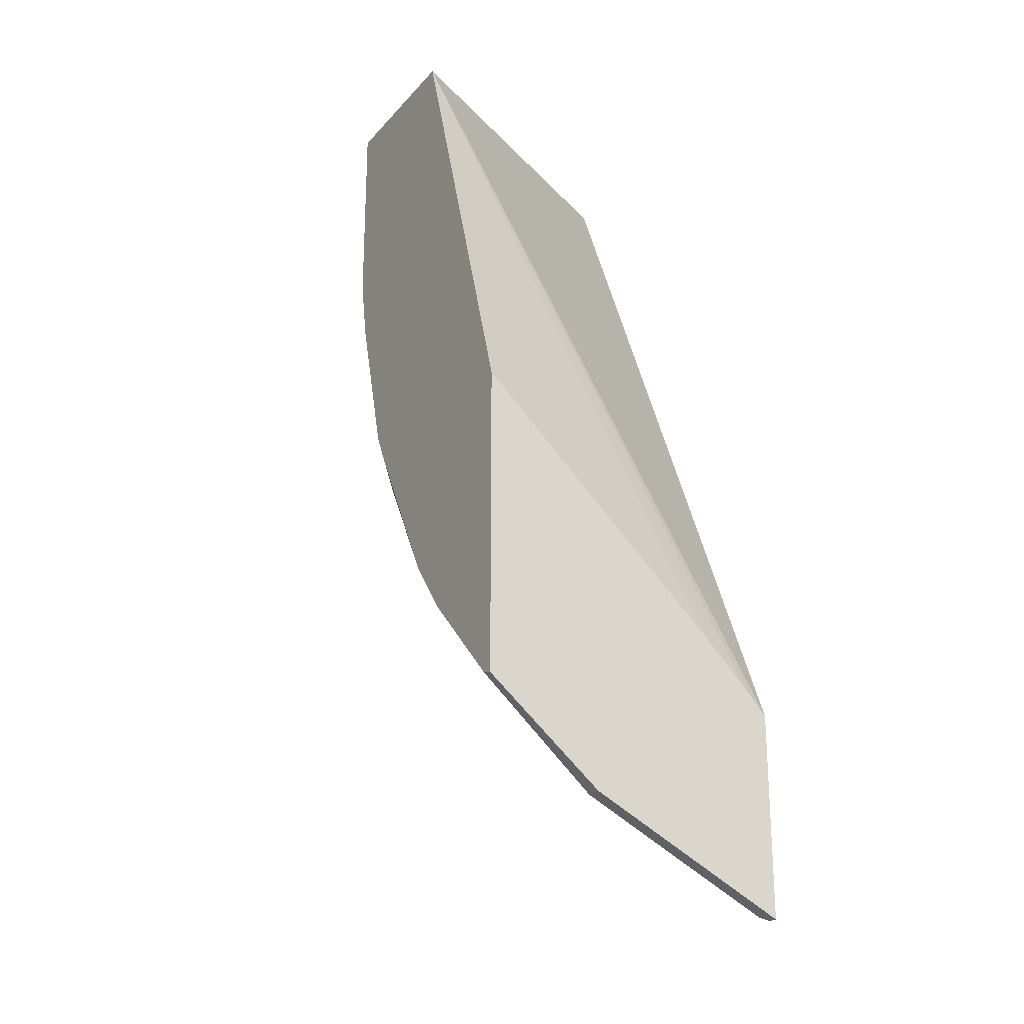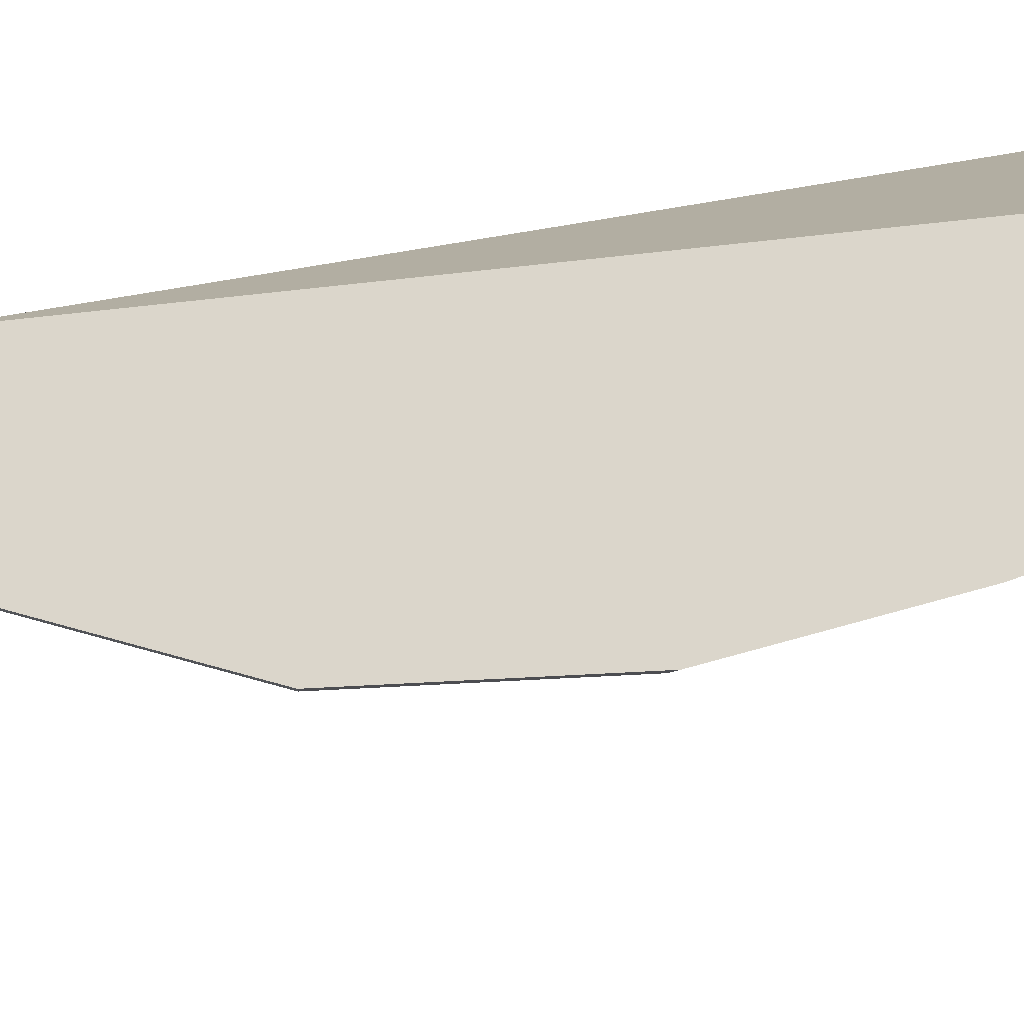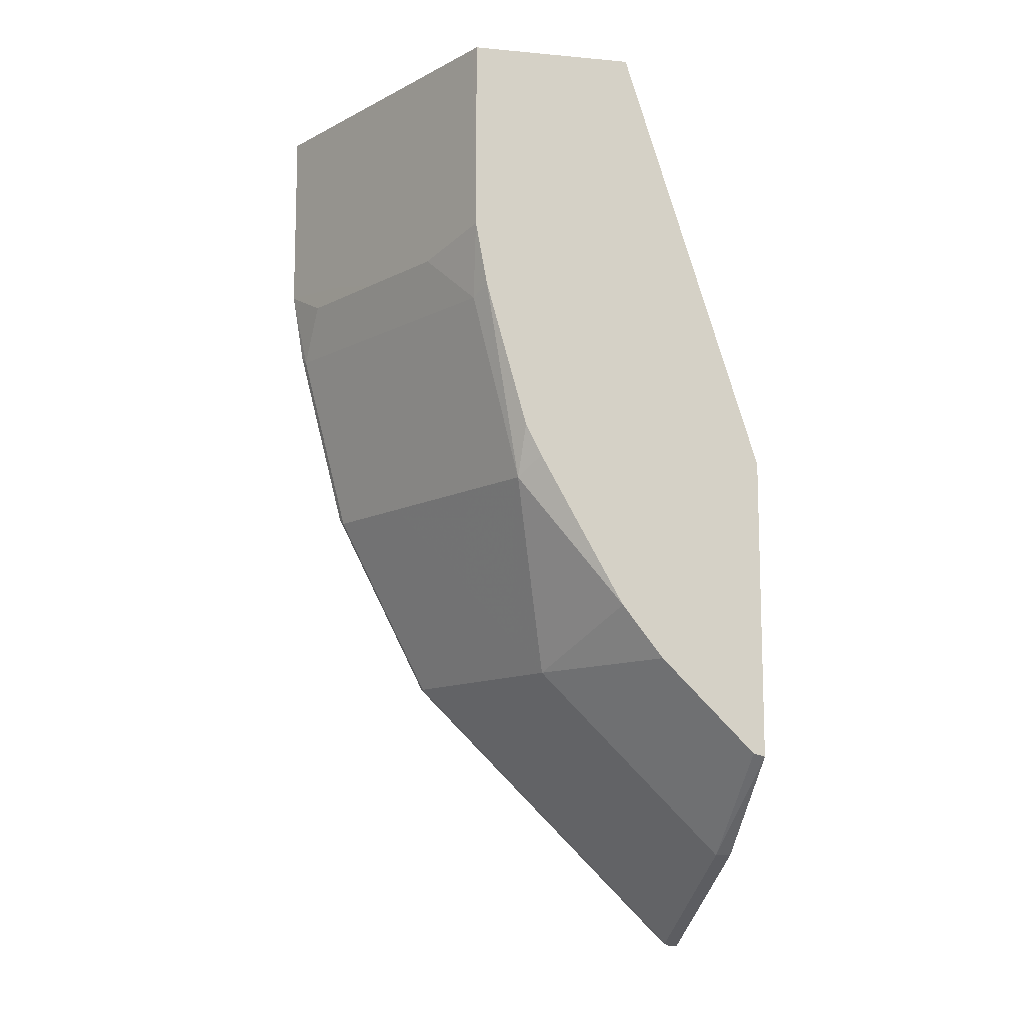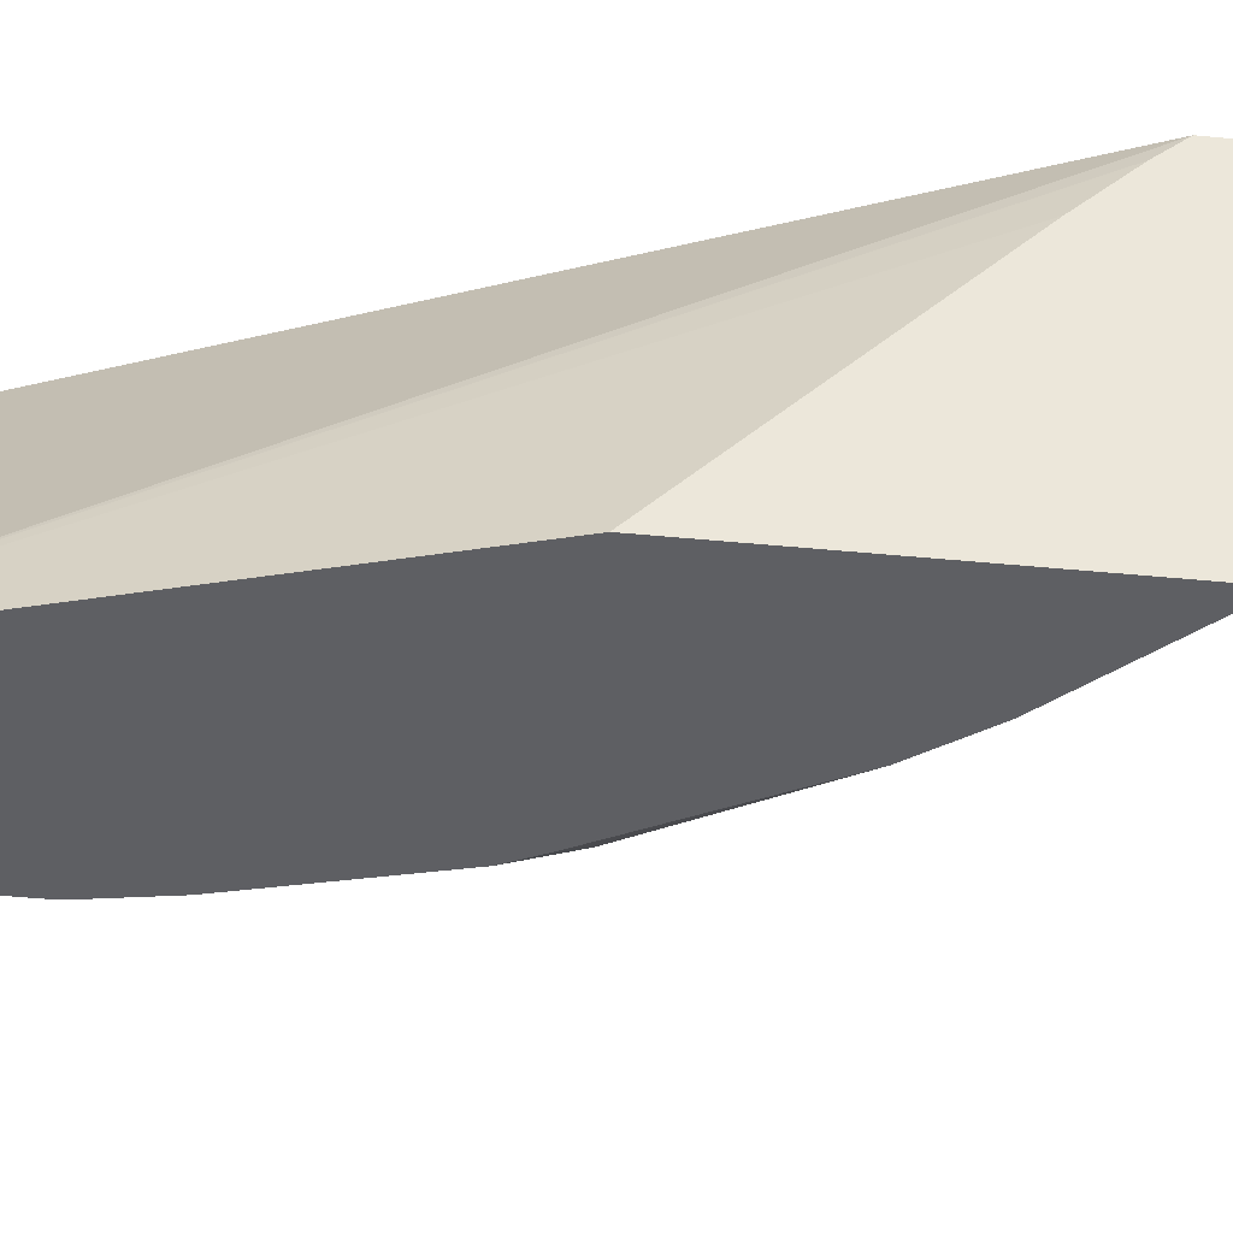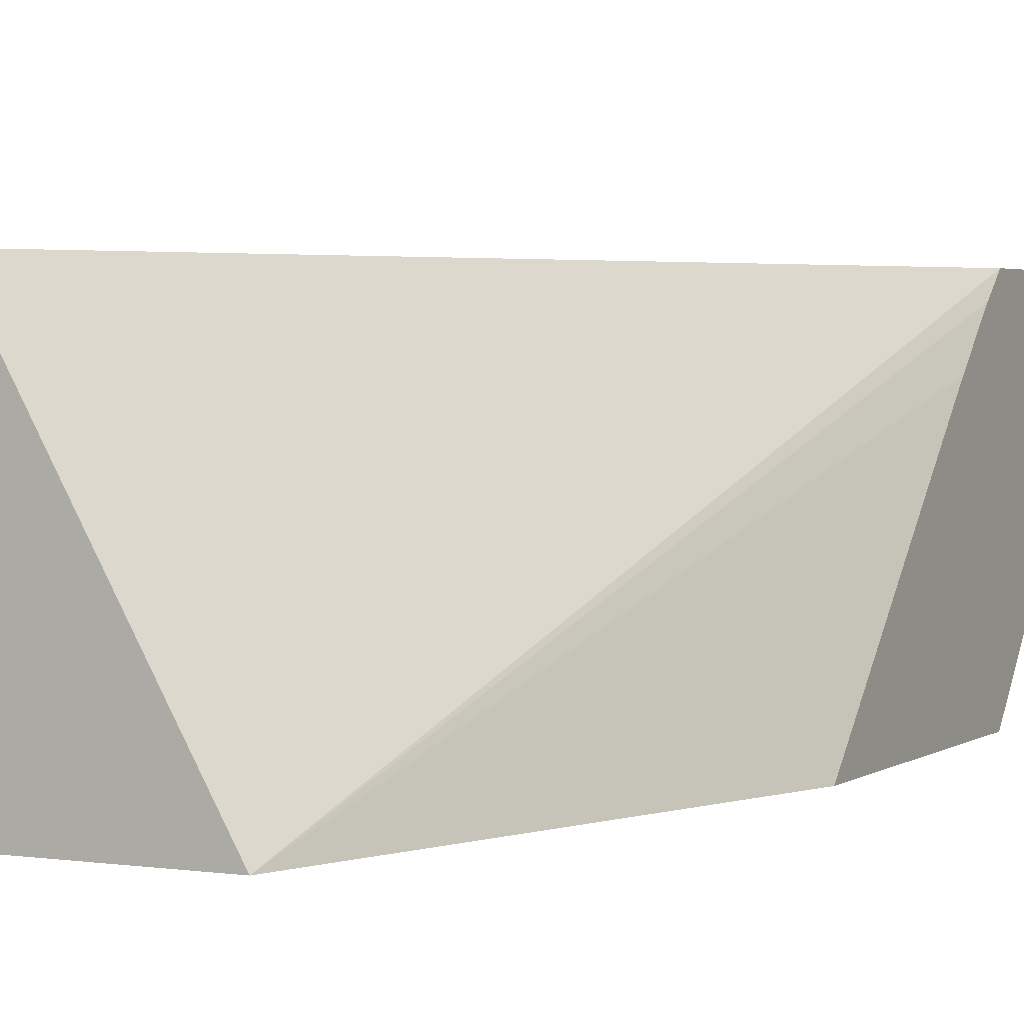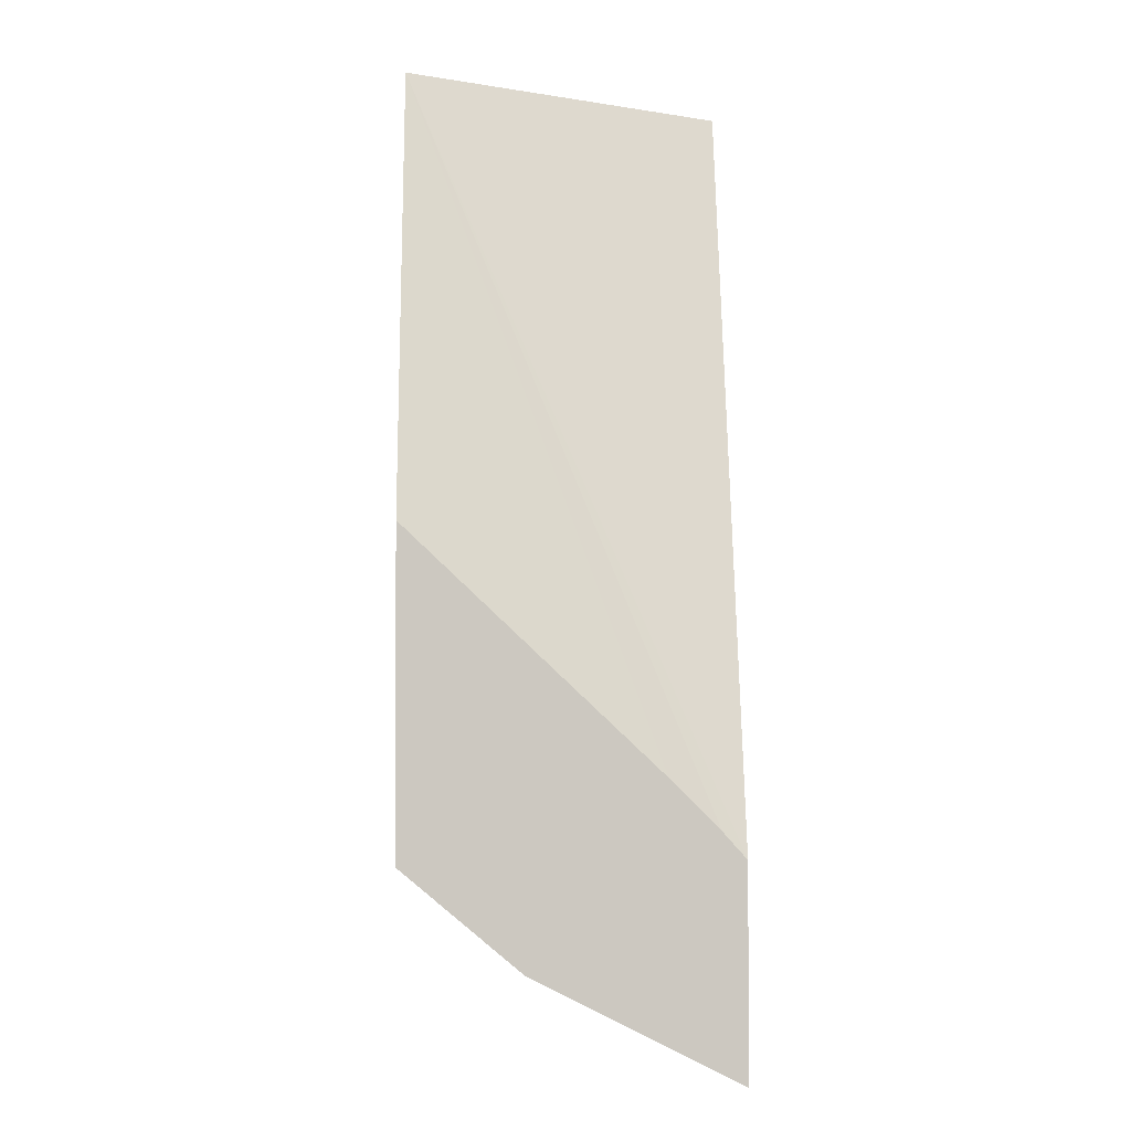
<metadata>
{"format":"obj","ext":"obj","renderer":"f3d","projection":"perspective","resolution":1024,"background":"white","views":[{"elev":-23.0,"azim":59.9,"up":"+Z"},{"elev":73.5,"azim":-119.5,"up":"+Y"},{"elev":-11.6,"azim":-12.6,"up":"+Z"},{"elev":-41.9,"azim":83.2,"up":"+Y"},{"elev":3.0,"azim":26.7,"up":"+Y"},{"elev":-2.4,"azim":88.6,"up":"+Z"}]}
</metadata>
<code>
v -0.2412 -0.8706 -0.1791
v -0.2412 -0.8706 -0.3068
v -0.2412 -0.7697 -0.2742
v -0.2988 -0.8706 0.004358
v -0.2461 -0.8706 -0.3055
v -0.2478 -0.8226 -0.3468
v -0.2412 -0.8226 -0.3468
v -0.2412 -0.7499 -0.294
v -0.373 -0.7405 0.004358
v -0.3674 -0.8706 0.004358
v -0.2412 -0.7405 -0.3046
v -0.2676 -0.8226 -0.327
v -0.2857 -0.8706 -0.2659
v -0.2643 -0.7994 -0.3435
v -0.2478 -0.7829 -0.3667
v -0.2412 -0.7829 -0.3667
v -0.4325 -0.7405 0.004358
v -0.3689 -0.8678 0.004358
v -0.3674 -0.8706 -0.07778
v -0.2412 -0.7405 -0.3879
v -0.3271 -0.8226 -0.2676
v -0.3238 -0.7994 -0.2841
v -0.3031 -0.8706 -0.2435
v -0.3072 -0.8622 -0.2477
v -0.2643 -0.7598 -0.3633
v -0.2478 -0.7433 -0.3865
v -0.245 -0.7405 -0.3879
v -0.4162 -0.773 0.004358
v -0.4325 -0.7405 -0.07574
v -0.37 -0.8655 -0.07271
v -0.4162 -0.773 -0.07931
v -0.3832 -0.8391 -0.08592
v -0.3667 -0.8622 -0.109
v -0.3625 -0.8706 -0.1048
v -0.3667 -0.7433 -0.2676
v -0.3469 -0.8622 -0.1883
v -0.3865 -0.7829 -0.1883
v -0.4063 -0.7433 -0.1883
v -0.3436 -0.7598 -0.2841
v -0.3238 -0.7598 -0.3039
v -0.3385 -0.8706 -0.18
v -0.2676 -0.7433 -0.3667
v -0.2478 -0.7405 -0.3865
v -0.4275 -0.7405 -0.1062
v -0.4261 -0.7433 -0.109
v -0.4228 -0.7598 -0.08592
v -0.403 -0.7994 -0.08592
v -0.3452 -0.8706 -0.1668
v -0.3681 -0.7405 -0.2647
v -0.3667 -0.7405 -0.2676
v -0.3101 -0.7405 -0.3242
v -0.4077 -0.7405 -0.1855
v -0.2676 -0.7405 -0.3667
v -0.4267 -0.7405 -0.1096
f 21 37 38
f 22 39 40
f 21 38 35
f 22 35 39
f 25 40 42
f 23 36 24
f 25 42 26
f 21 36 37
f 26 43 27
f 23 41 36
f 21 24 36
f 15 20 16
f 19 30 32
f 19 33 34
f 19 32 33
f 18 31 30
f 18 28 31
f 18 30 19
f 17 31 28
f 17 29 31
f 45 54 52
f 15 27 20
f 26 42 53
f 21 35 22
f 26 53 43
f 38 45 52
f 29 45 46
f 15 26 27
f 45 47 46
f 44 54 45
f 42 51 53
f 37 45 38
f 36 45 37
f 36 41 48
f 35 42 40
f 35 51 42
f 35 50 51
f 35 49 50
f 35 52 49
f 35 38 52
f 35 40 39
f 34 36 48
f 33 36 34
f 33 45 36
f 33 47 45
f 32 47 33
f 31 46 47
f 30 47 32
f 30 31 47
f 29 46 31
f 29 44 45
f 14 40 25
f 13 24 21
f 14 26 15
f 4 28 18
f 4 17 28
f 4 9 17
f 3 8 4
f 2 6 7
f 2 5 6
f 1 5 2
f 1 13 5
f 1 23 13
f 1 41 23
f 4 18 10
f 1 48 41
f 1 19 34
f 1 10 19
f 1 4 10
f 1 8 3
f 1 11 8
f 1 20 11
f 1 16 20
f 1 7 16
f 1 2 7
f 14 22 40
f 1 34 48
f 4 8 11
f 1 3 4
f 5 12 6
f 14 25 26
f 4 11 9
f 13 23 24
f 12 22 14
f 12 21 22
f 9 29 17
f 9 44 29
f 9 54 44
f 9 52 54
f 9 49 52
f 9 50 49
f 10 18 19
f 9 53 51
f 9 51 50
f 5 13 21
f 6 14 15
f 6 15 16
f 6 12 14
f 6 16 7
f 9 20 27
f 9 27 43
f 9 43 53
f 9 11 20
f 5 21 12

</code>
